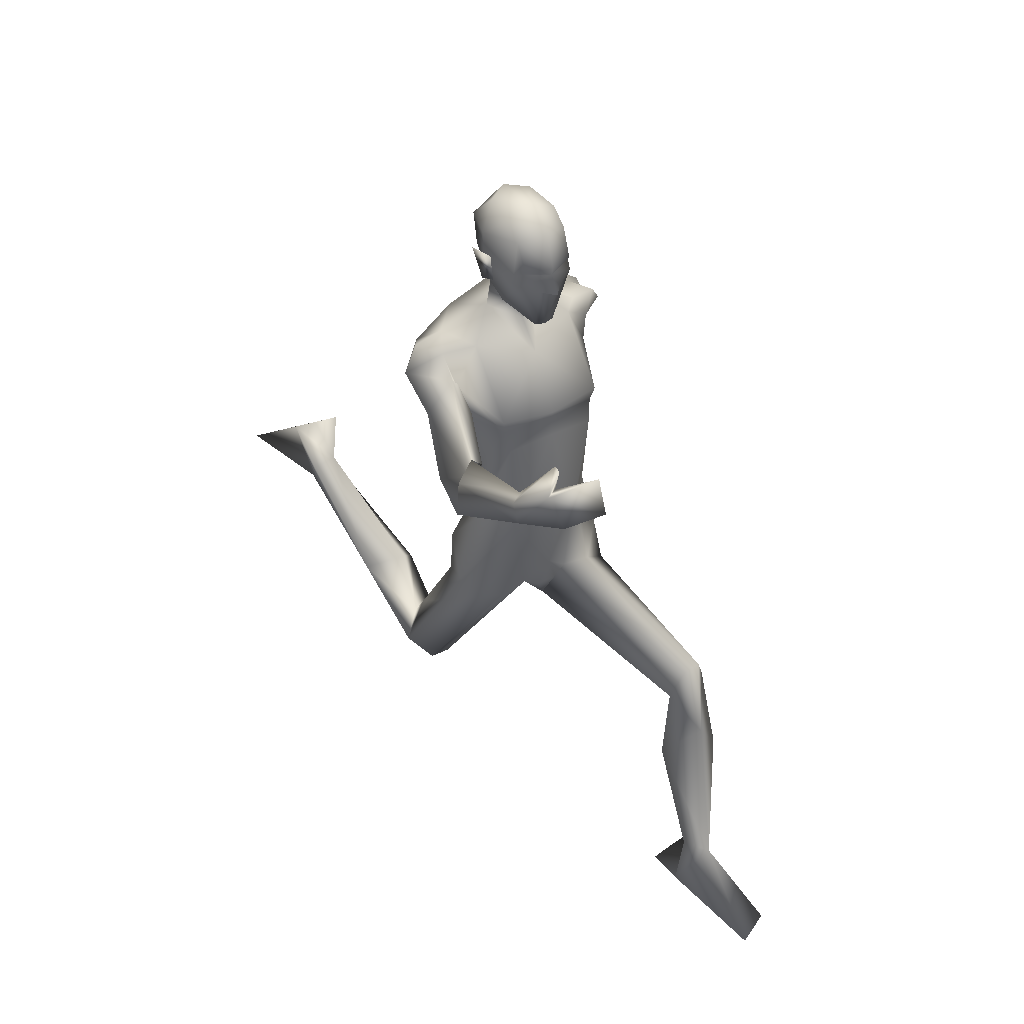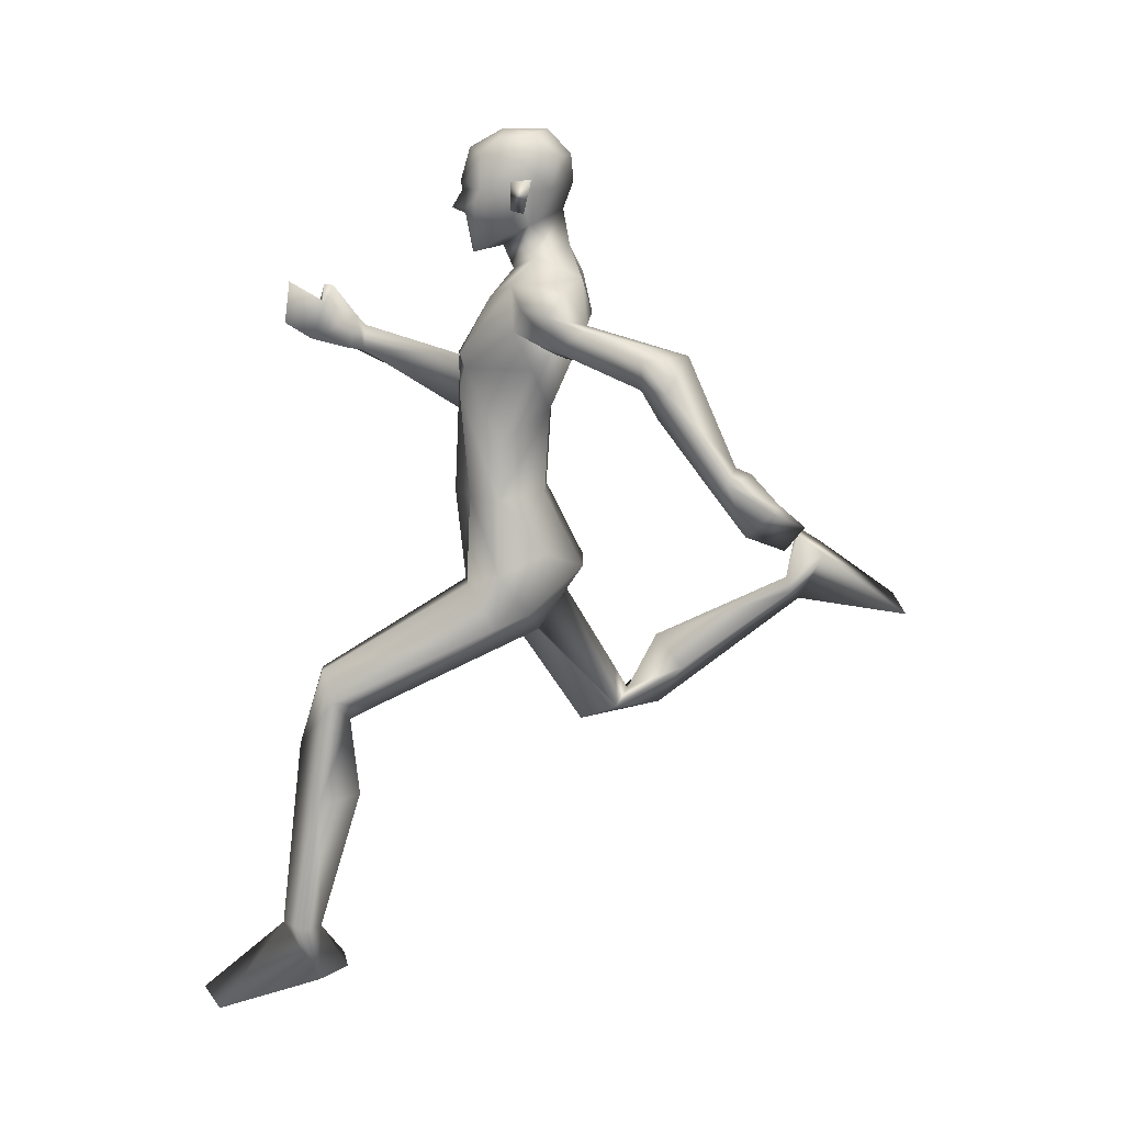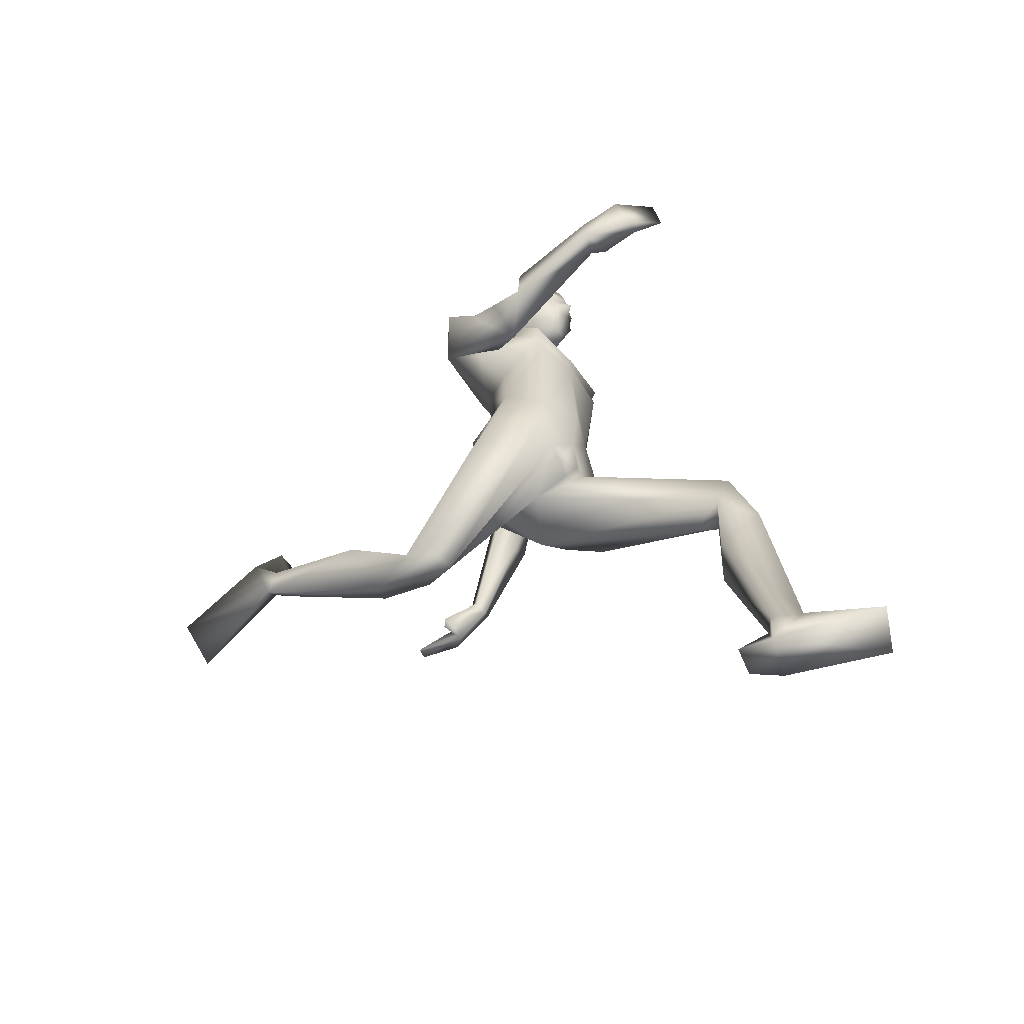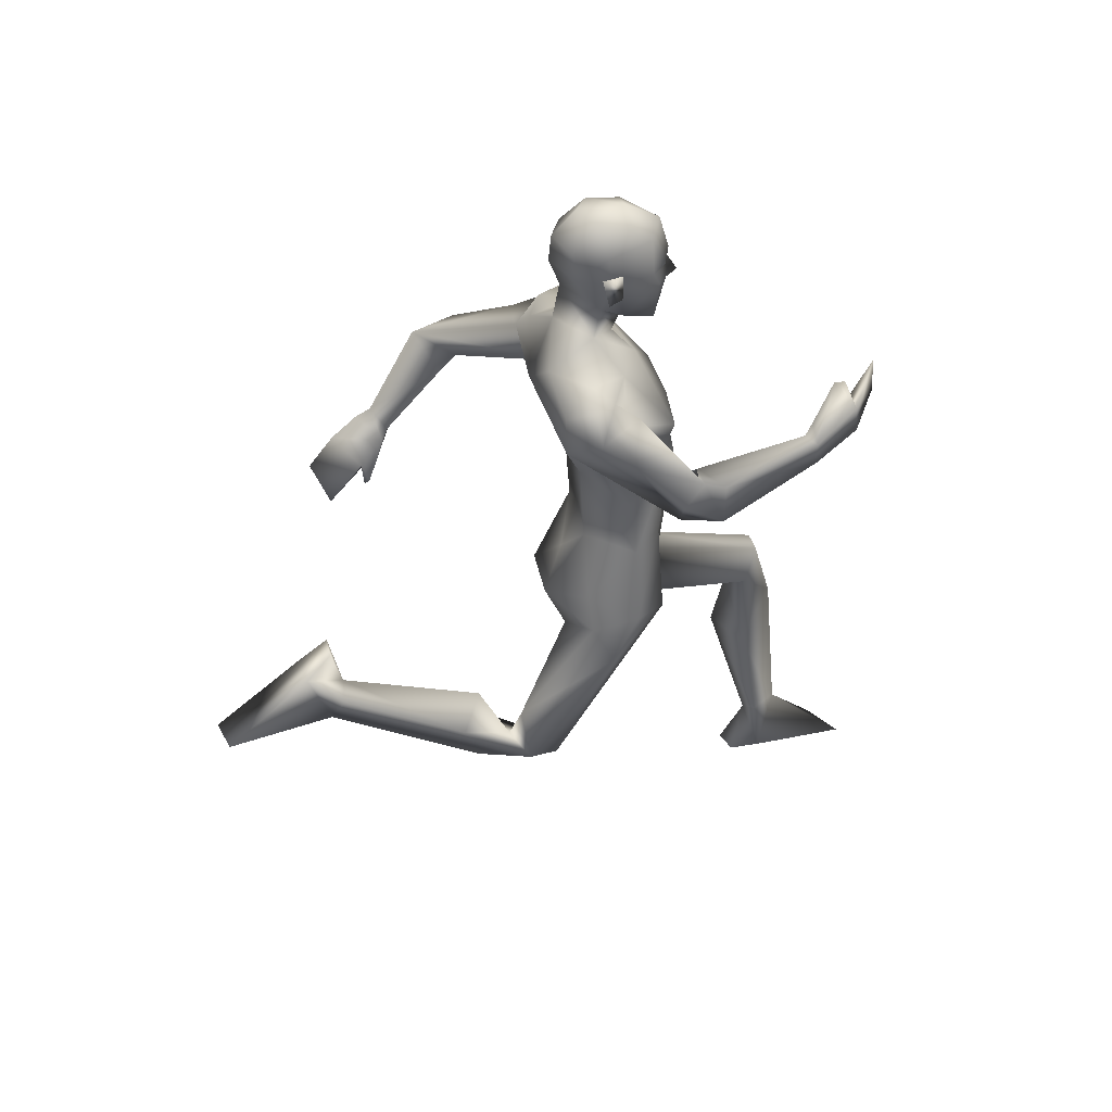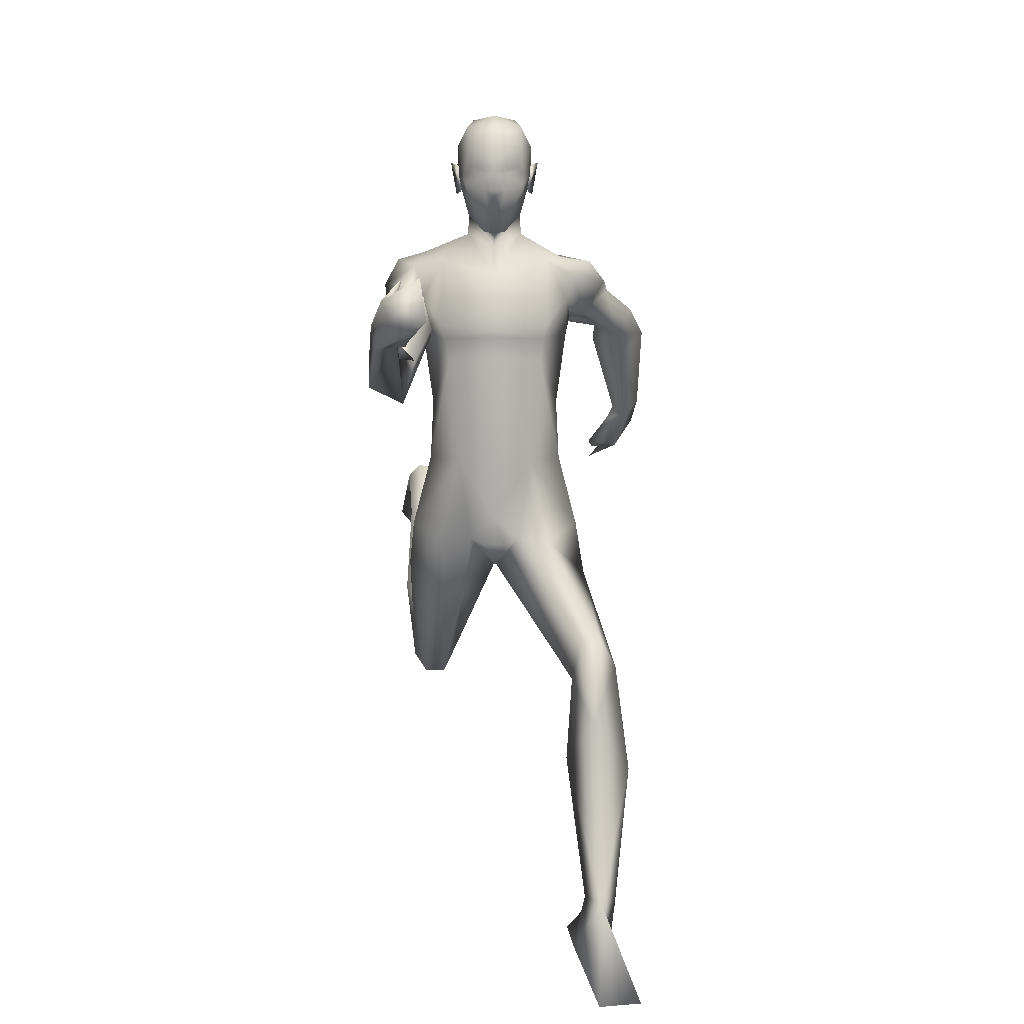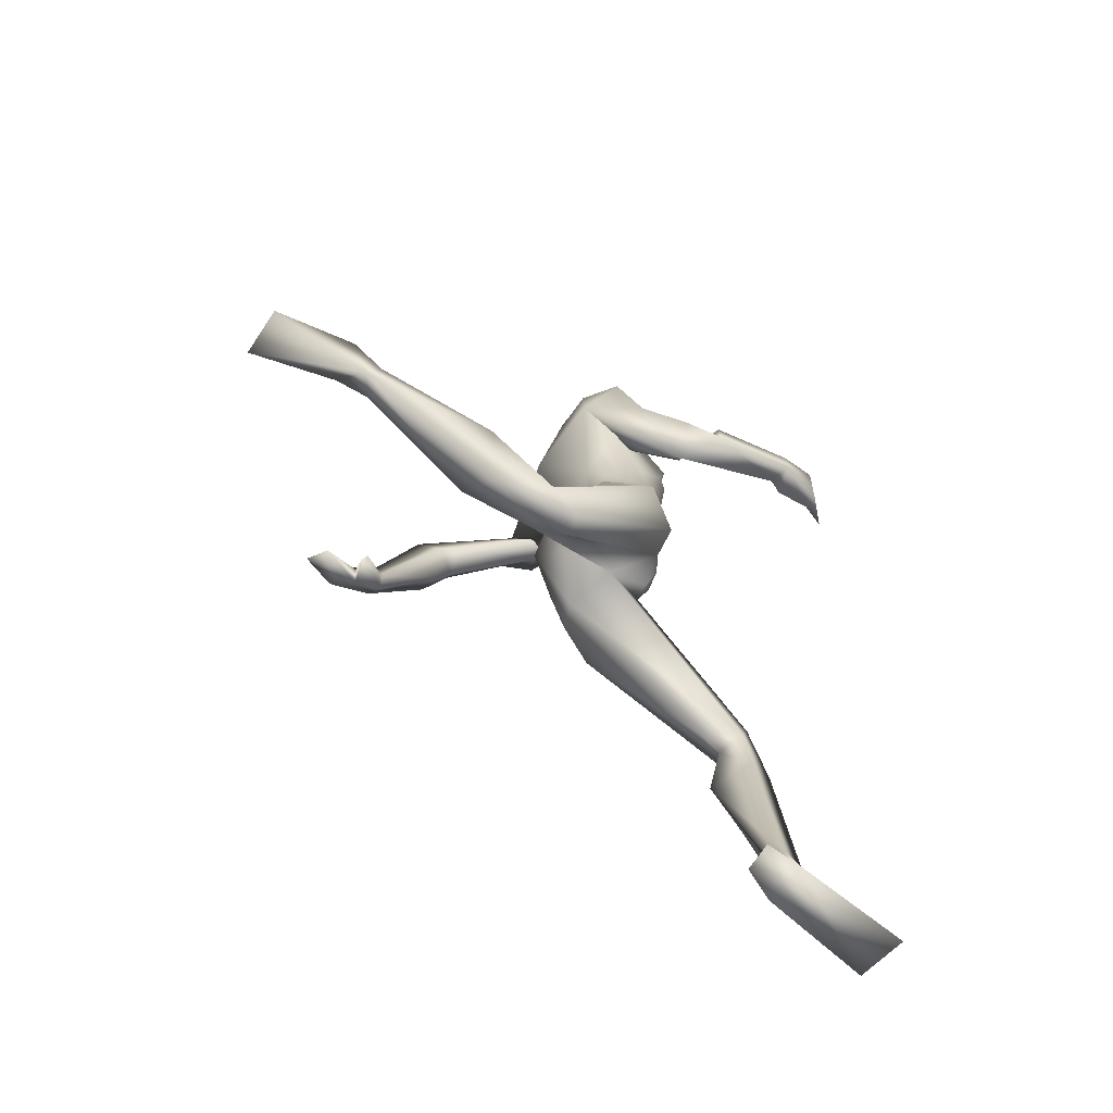
<metadata>
{"format":"obj","ext":"obj","renderer":"f3d","projection":"perspective","resolution":1024,"background":"white","views":[{"elev":39.6,"azim":-33.2,"up":"+Y"},{"elev":11.8,"azim":91.1,"up":"+Y"},{"elev":-58.4,"azim":-51.1,"up":"+Y"},{"elev":42.5,"azim":-101.8,"up":"+Y"},{"elev":9.9,"azim":-0.4,"up":"+Y"},{"elev":-72.7,"azim":-113.0,"up":"+Y"}]}
</metadata>
<code>
o Man_Body
v 0.004825 3.923 -0.2057
v 0.2542 3.834 -0.2209
v -0.2448 3.834 -0.2205
v 0.5141 3.822 0.1136
v -0.5042 3.823 0.1144
v 0.2852 3.818 0.3327
v -0.275 3.819 0.3331
v 0.005197 3.82 0.4573
v 0.004957 5.156 -0.5674
v 0.3316 5.434 -0.4946
v -0.3217 5.434 -0.4946
v 0.4154 5.38 0.01271
v -0.4054 5.38 0.01271
v 0.004957 5.269 0.1878
v 0.3894 4.786 0.3586
v -0.3794 4.786 0.3586
v 0.004957 4.8 0.4042
v 0.004957 4.464 -0.2616
v 0.2977 4.465 -0.2591
v -0.2878 4.465 -0.2591
v 0.4931 4.261 0.07531
v -0.4832 4.261 0.07531
v 0.3571 4.62 0.3986
v -0.3472 4.62 0.3986
v 0.004957 4.651 0.4216
v 0.4139 4.896 0.3855
v -0.404 4.896 0.3855
v 0.004957 4.859 0.4247
v 0.004957 5.642 -0.4025
v 0.2135 5.575 -0.1587
v -0.2036 5.575 -0.1587
v 0.004957 5.478 0.01286
v 0.6489 2.604 1.408
v -0.4255 1.92 -0.4863
v 0.9128 2.396 1.308
v -0.6769 2.004 -0.7154
v 0.1942 3.202 0.3411
v -0.1869 3.203 0.3416
v 0.003126 2.95 0.02756
v 0.3074 2.814 -0.1702
v -0.2815 3.011 -0.3667
v 0.9094 0.6445 1.568
v -0.7574 2.99 -2.104
v 0.7622 0.631 1.448
v -0.5721 3.032 -2.09
v 0.6832 0.6687 1.529
v -0.5375 2.925 -2.132
v 0.8021 0.6737 1.723
v -0.7306 2.829 -2.204
v 0.5758 5.066 -0.005468
v -0.5659 5.066 -0.005468
v 0.2064 5.802 -0.1093
v -0.1965 5.802 -0.1093
v 0.004957 5.65 0.08835
v 0.004957 5.912 -0.3527
v 0.7214 4.938 -0.3158
v -0.6484 5.192 0.06618
v 0.6457 5.373 -0.372
v -0.6481 5.265 -0.4425
v 0.6328 5.233 -0.05864
v -0.6282 5.329 -0.09849
v 0.6685 5.121 -0.5342
v -0.6447 4.959 -0.4353
v 0.9232 5.105 -0.5164
v -0.8327 4.925 0.005484
v 0.7631 5.359 -0.163
v -0.767 5.369 -0.251
v 0.5443 5.387 -0.1139
v -0.5535 5.43 -0.2383
v 0.5753 4.792 -0.1419
v -0.4357 4.937 -0.0765
v 1.033 4.706 -0.9165
v -0.7984 4.652 0.5121
v 1.141 4.92 -0.9183
v -0.9368 4.572 0.3334
v 0.9691 4.941 -1.249
v 0.838 4.783 -0.9566
v -0.6141 4.618 0.4089
v 1.133 3.956 -1.449
v -0.8989 4.959 1.266
v 1.247 4.075 -1.52
v -0.8741 4.783 1.287
v 1.109 4.175 -1.582
v -0.7121 4.793 1.208
v 1.038 4.014 -1.471
v -0.8063 4.979 1.204
v 1.049 4.499 -1.038
v -0.9514 4.729 0.6214
v 1.252 4.709 -1.09
v -0.9612 4.433 0.6113
v -0.7111 4.277 0.367
v 0.8402 4.649 -1.079
v -0.7432 4.757 0.4676
v 0.002113 3.017 -0.3425
v 0.6525 3.286 0.1061
v -0.6458 3.286 0.108
v 0.004219 3.379 0.4109
v 0.5087 3.425 -0.2401
v -0.5024 3.43 -0.2363
v 0.2005 3.28 -0.5045
v -0.1954 3.281 -0.5039
v 0.4239 3.178 0.3516
v -0.4168 3.173 0.3514
v 0.003463 3.532 -0.3394
v 0.552 2.976 -0.1085
v -0.5362 3.127 -0.2065
v 0.7305 2.041 1.574
v -0.5775 2.019 -1.1
v 1.011 1.638 1.417
v -0.7647 2.481 -1.231
v 0.8418 1.692 1.128
v -0.4828 2.588 -1.075
v 0.5465 1.692 1.314
v -0.3023 2.363 -1.271
v 0.7567 2.234 1.2
v -0.52 2.143 -0.8508
v 0.004957 6.494 0.08234
v 0.004957 6.357 0.3281
v 0.004957 6.111 0.3977
v 0.004957 6.055 0.3834
v 0.08591 5.923 0.3663
v -0.076 5.923 0.3663
v 0.004957 5.599 0.3102
v 0.08038 5.604 0.2925
v -0.07047 5.604 0.2925
v 0.229 5.973 0.2879
v -0.2191 5.973 0.2879
v 0.2374 6.055 0.2444
v -0.2275 6.055 0.2444
v 0.2016 6.311 0.2406
v -0.1917 6.311 0.2406
v 0.2129 6.408 0.1002
v -0.203 6.408 0.1002
v 0.169 6.462 -0.144
v -0.1591 6.462 -0.144
v 0.2906 6.261 -0.07727
v -0.2807 6.261 -0.07727
v 0.2977 6.053 -0.05663
v -0.2878 6.053 -0.05663
v 0.004957 6.115 -0.4285
v 0.004957 6.308 -0.4102
v 0.004957 6.486 -0.243
v 0.8762 0.2471 1.454
v -0.7854 3.288 -2.357
v 0.7497 0.3057 1.255
v -0.6838 3.412 -2.174
v 0.5954 0.2939 1.554
v -0.4907 3.226 -2.379
v 0.7577 0.1376 2.339
v -0.5538 2.741 -3.033
v 1.069 0.09361 2.177
v -0.8869 2.84 -2.968
v 0.5566 0.3408 1.304
v -0.4836 3.381 -2.174
v 0.004957 5.878 0.3582
v 0.004957 5.922 0.4622
v 0.1936 6.106 0.3295
v -0.1837 6.106 0.3295
v 0.3474 6.134 -0.1314
v -0.3375 6.134 -0.1314
v 0.2906 6.115 0.02037
v -0.2807 6.115 0.02037
v 0.2689 5.91 0.02451
v -0.259 5.91 0.02451
v 0.3021 5.889 -0.07321
v -0.2922 5.889 -0.07321
v 0.2256 6.025 -0.03877
v -0.2157 6.025 -0.03877
v 0.2215 6.058 -0.2673
v -0.2116 6.058 -0.2673
v 0.218 6.284 -0.315
v -0.208 6.284 -0.315
v 0.7049 2.314 1.027
v -0.4991 2.314 -0.7536
v 0.7996 2.613 1.392
v -0.5771 1.916 -0.4933
v 0.5848 2.31 1.321
v -0.3429 2.038 -0.7645
v 1.216 3.863 -1.836
v -0.7043 4.881 1.614
v 1.064 3.669 -1.662
v -0.8069 5.159 1.556
v 1.05 3.739 -2.08
v -0.4733 5.026 1.783
v 0.8536 3.528 -1.957
v -0.519 5.335 1.75
v 0.8648 3.649 -1.688
v -0.6754 5.302 1.502
v 1.139 3.916 -1.886
v -0.603 4.886 1.582
v 0.9827 3.73 -1.695
v -0.7126 5.164 1.505
v 1.097 4.123 -1.695
v -0.6414 4.812 1.309
v 0.9893 3.939 -1.518
v -0.7696 5.053 1.261
v 0.8303 3.703 -1.652
v -0.662 5.297 1.43
v 0.7151 2.897 0.1408
v -0.6848 2.936 -0.07785
v -0.1969 5.731 0.05074
v 0.2068 5.731 0.05074
v -0.07425 3.158 0.3806
v 0.08144 3.157 0.3804
v 0.003048 2.986 0.3176
v -0.8733 5.169 -0.2345
v 0.8873 5.195 -0.2625
v 0.4737 4.891 -0.2516
v -0.5654 4.792 -0.1419
f 50 26 15
f 16 27 51
f 68 30 12
f 13 31 69
f 50 12 26
f 27 13 51
f 10 58 62
f 63 59 11
f 60 66 68
f 69 67 61
f 9 62 19
f 20 63 9
f 19 18 9
f 9 18 20
f 10 62 9
f 9 63 11
f 68 12 60
f 61 13 69
f 98 4 95
f 96 5 99
f 98 2 4
f 5 3 99
f 72 87 89
f 90 88 73
f 72 89 74
f 75 90 73
f 77 92 72
f 73 93 78
f 92 87 72
f 73 88 93
f 37 102 6
f 7 103 38
f 39 94 40
f 41 94 39
f 104 1 2
f 3 1 104
f 95 105 98
f 99 106 96
f 100 98 105
f 106 99 101
f 100 104 2
f 3 104 101
f 2 98 100
f 101 99 3
f 6 102 95
f 96 103 7
f 95 4 6
f 7 5 96
f 107 175 33
f 34 176 108
f 177 173 115
f 116 174 178
f 173 35 115
f 116 36 174
f 118 132 117
f 117 133 118
f 132 134 117
f 117 135 133
f 134 142 117
f 117 142 135
f 149 151 48
f 49 152 150
f 145 153 44
f 45 154 146
f 120 156 121
f 122 156 120
f 121 156 155
f 155 156 122
f 54 124 123
f 123 125 54
f 155 123 121
f 122 123 155
f 123 124 121
f 122 125 123
f 147 143 151
f 152 144 148
f 147 151 149
f 150 152 148
f 143 147 145
f 146 148 144
f 147 153 145
f 146 154 148
f 44 153 147
f 148 154 45
f 44 147 46
f 47 148 45
f 48 151 143
f 144 152 49
f 48 143 42
f 43 144 49
f 48 46 147
f 148 47 49
f 48 147 149
f 150 148 49
f 44 42 143
f 144 43 45
f 44 143 145
f 146 144 45
f 130 136 132
f 133 137 131
f 136 134 132
f 133 135 137
f 119 130 118
f 118 131 119
f 121 126 120
f 120 127 122
f 126 128 120
f 120 129 127
f 107 33 177
f 178 34 108
f 107 177 113
f 114 178 108
f 48 107 113
f 114 108 49
f 48 113 46
f 47 114 49
f 113 177 115
f 116 178 114
f 113 115 111
f 112 116 114
f 46 113 111
f 112 114 47
f 46 111 44
f 45 112 47
f 111 115 109
f 110 116 112
f 115 35 109
f 110 36 116
f 44 111 109
f 110 112 45
f 44 109 42
f 43 110 45
f 109 35 107
f 108 36 110
f 35 175 107
f 108 176 36
f 42 109 48
f 49 110 43
f 109 107 48
f 49 108 110
f 100 105 40
f 41 106 101
f 100 40 94
f 94 41 101
f 76 83 92
f 93 84 91
f 83 85 92
f 93 86 84
f 76 92 77
f 78 93 91
f 92 85 87
f 88 86 93
f 85 79 87
f 88 80 86
f 89 81 83
f 84 82 90
f 89 83 76
f 91 84 90
f 74 89 76
f 91 90 75
f 87 79 81
f 82 80 88
f 87 81 89
f 90 82 88
f 56 60 50
f 51 61 57
f 60 12 50
f 51 13 61
f 56 77 72
f 73 78 57
f 62 64 76
f 91 65 63
f 64 74 76
f 91 75 65
f 64 56 72
f 73 57 65
f 64 72 74
f 75 73 65
f 10 68 58
f 59 69 11
f 68 66 58
f 59 67 69
f 10 29 30
f 31 29 11
f 10 30 68
f 69 31 11
f 15 23 21
f 22 24 16
f 30 29 55
f 55 29 31
f 30 55 52
f 53 55 31
f 32 30 52
f 53 31 32
f 32 52 54
f 54 53 32
f 12 30 14
f 14 31 13
f 30 32 14
f 14 32 31
f 26 12 14
f 14 13 27
f 26 14 28
f 28 14 27
f 15 26 28
f 28 27 16
f 15 28 17
f 17 28 16
f 23 15 17
f 17 16 24
f 23 17 25
f 25 17 24
f 6 23 25
f 25 24 7
f 6 25 8
f 8 25 7
f 4 21 23
f 24 22 5
f 4 23 6
f 7 24 5
f 2 19 4
f 5 20 3
f 19 21 4
f 5 22 20
f 1 18 19
f 18 1 20
f 2 1 19
f 20 1 3
f 130 157 128
f 129 158 131
f 157 120 128
f 129 120 158
f 120 157 119
f 119 158 120
f 157 130 119
f 119 131 158
f 138 128 126
f 127 129 139
f 52 55 140
f 140 55 53
f 9 29 10
f 11 29 9
f 141 142 134
f 135 142 141
f 128 138 136
f 137 139 129
f 136 130 128
f 129 131 137
f 118 130 132
f 133 131 118
f 6 8 97
f 97 8 7
f 97 37 6
f 7 38 97
f 159 167 161
f 162 168 160
f 161 167 163
f 164 168 162
f 163 167 165
f 166 168 164
f 165 167 159
f 160 168 166
f 140 169 52
f 53 170 140
f 169 138 52
f 53 139 170
f 136 171 134
f 135 172 137
f 171 141 134
f 135 141 172
f 105 173 40
f 41 174 106
f 177 40 173
f 174 41 178
f 181 187 191
f 192 188 182
f 181 191 185
f 186 192 182
f 179 183 189
f 190 184 180
f 79 195 197
f 198 196 80
f 195 79 85
f 86 80 196
f 81 193 83
f 84 194 82
f 81 179 189
f 190 180 82
f 81 189 193
f 194 190 82
f 195 191 197
f 198 192 196
f 191 187 197
f 198 188 192
f 183 185 191
f 192 186 184
f 183 191 189
f 190 192 184
f 181 79 197
f 198 80 182
f 181 197 187
f 188 198 182
f 179 181 183
f 184 182 180
f 181 185 183
f 184 186 182
f 175 102 33
f 34 103 176
f 102 37 33
f 34 38 103
f 39 177 37
f 38 178 39
f 177 33 37
f 38 34 178
f 40 177 39
f 39 178 41
f 141 171 169
f 170 172 141
f 141 169 140
f 140 170 141
f 138 169 136
f 137 170 139
f 169 171 136
f 137 172 170
f 161 165 159
f 160 166 162
f 161 163 165
f 166 164 162
f 195 85 83
f 84 86 196
f 83 193 195
f 196 194 84
f 189 191 195
f 196 192 190
f 195 193 189
f 190 194 196
f 81 79 181
f 182 80 82
f 181 179 81
f 82 180 182
f 35 199 175
f 95 199 105
f 200 36 176
f 200 96 106
f 174 36 200
f 200 106 174
f 103 96 200
f 200 176 103
f 102 175 199
f 199 95 102
f 173 105 199
f 199 35 173
f 125 201 54
f 201 53 54
f 52 202 54
f 202 124 54
f 138 126 202
f 202 52 138
f 139 53 201
f 201 127 139
f 124 202 126
f 126 121 124
f 127 201 125
f 125 122 127
f 204 37 97
f 97 38 203
f 206 67 59
f 206 65 57
f 66 207 58
f 64 207 56
f 60 56 207
f 207 66 60
f 61 67 206
f 206 57 61
f 62 58 207
f 207 64 62
f 63 65 206
f 206 59 63
f 50 208 56
f 208 77 56
f 76 77 208
f 208 62 76
f 15 21 70
f 70 50 15
f 62 70 19
f 70 21 19
f 209 22 16
f 16 51 209
f 63 20 209
f 20 22 209
f 71 78 91
f 91 63 71
f 51 57 71
f 57 78 71
f 51 63 209
f 51 71 63
f 50 70 62
f 50 62 208
f 94 101 100
f 100 101 104
f 97 203 204
f 204 203 205
f 205 37 204
f 38 205 203
f 37 205 39
f 205 38 39

</code>
